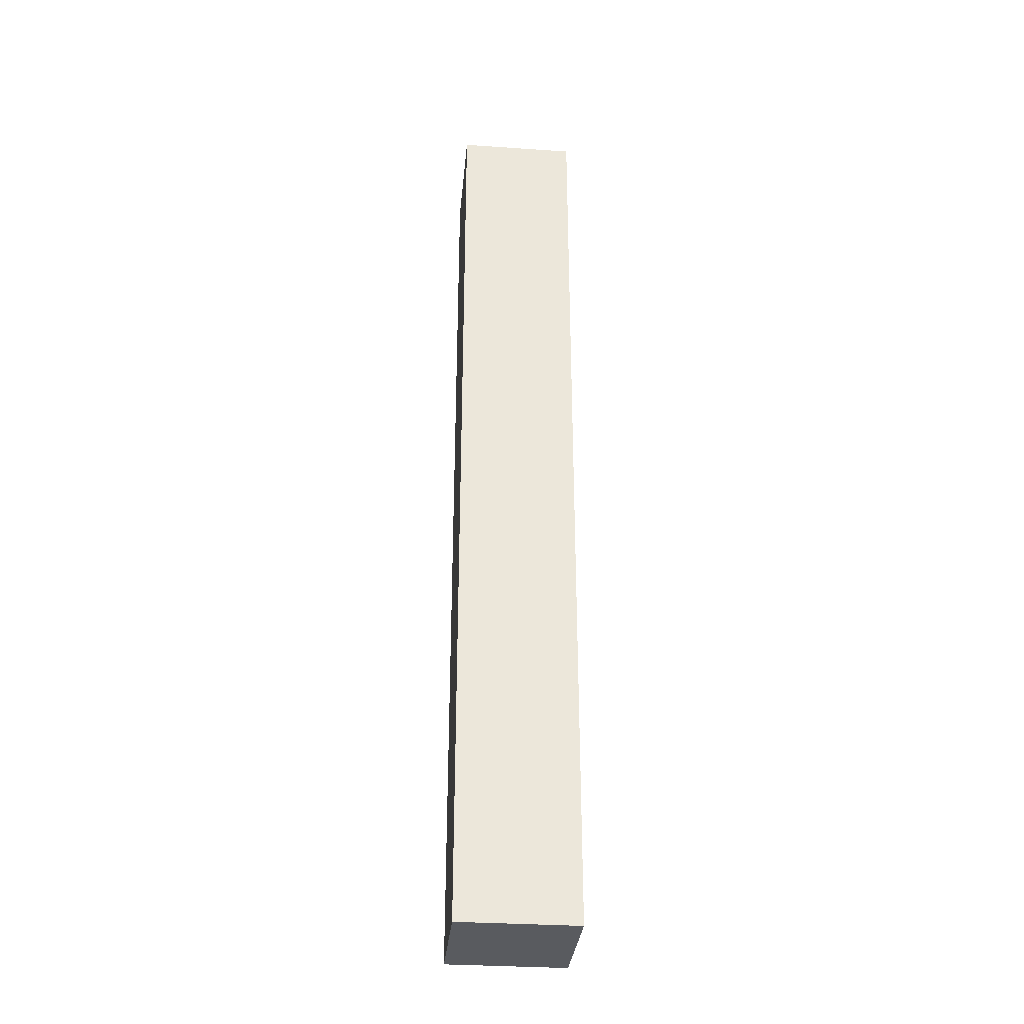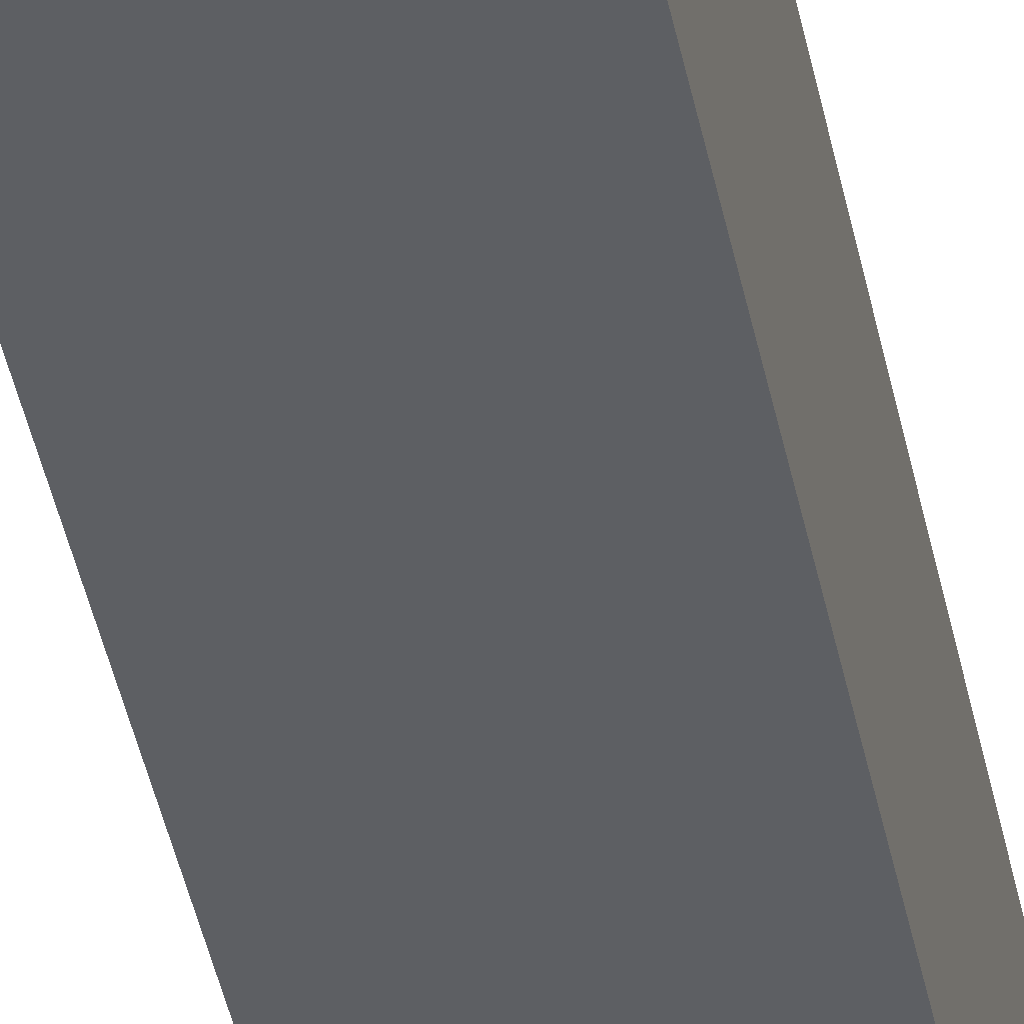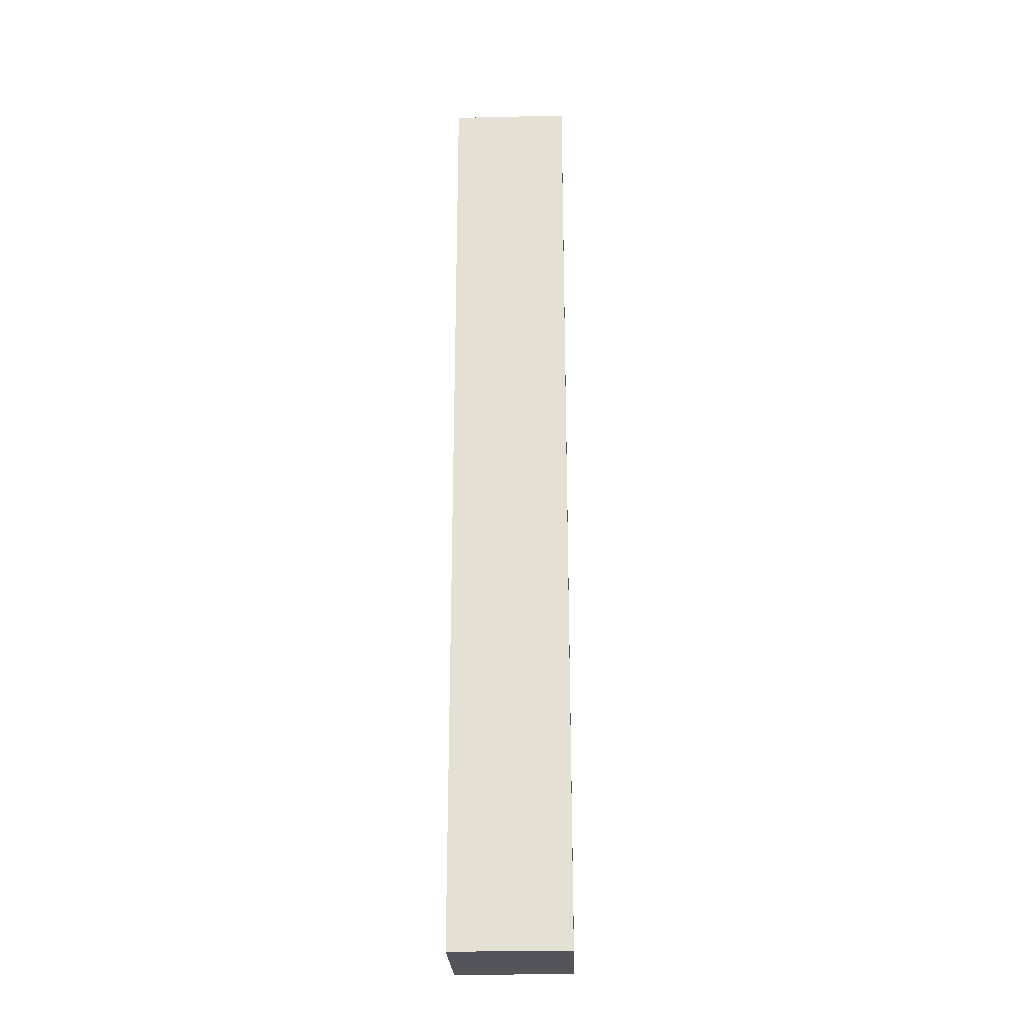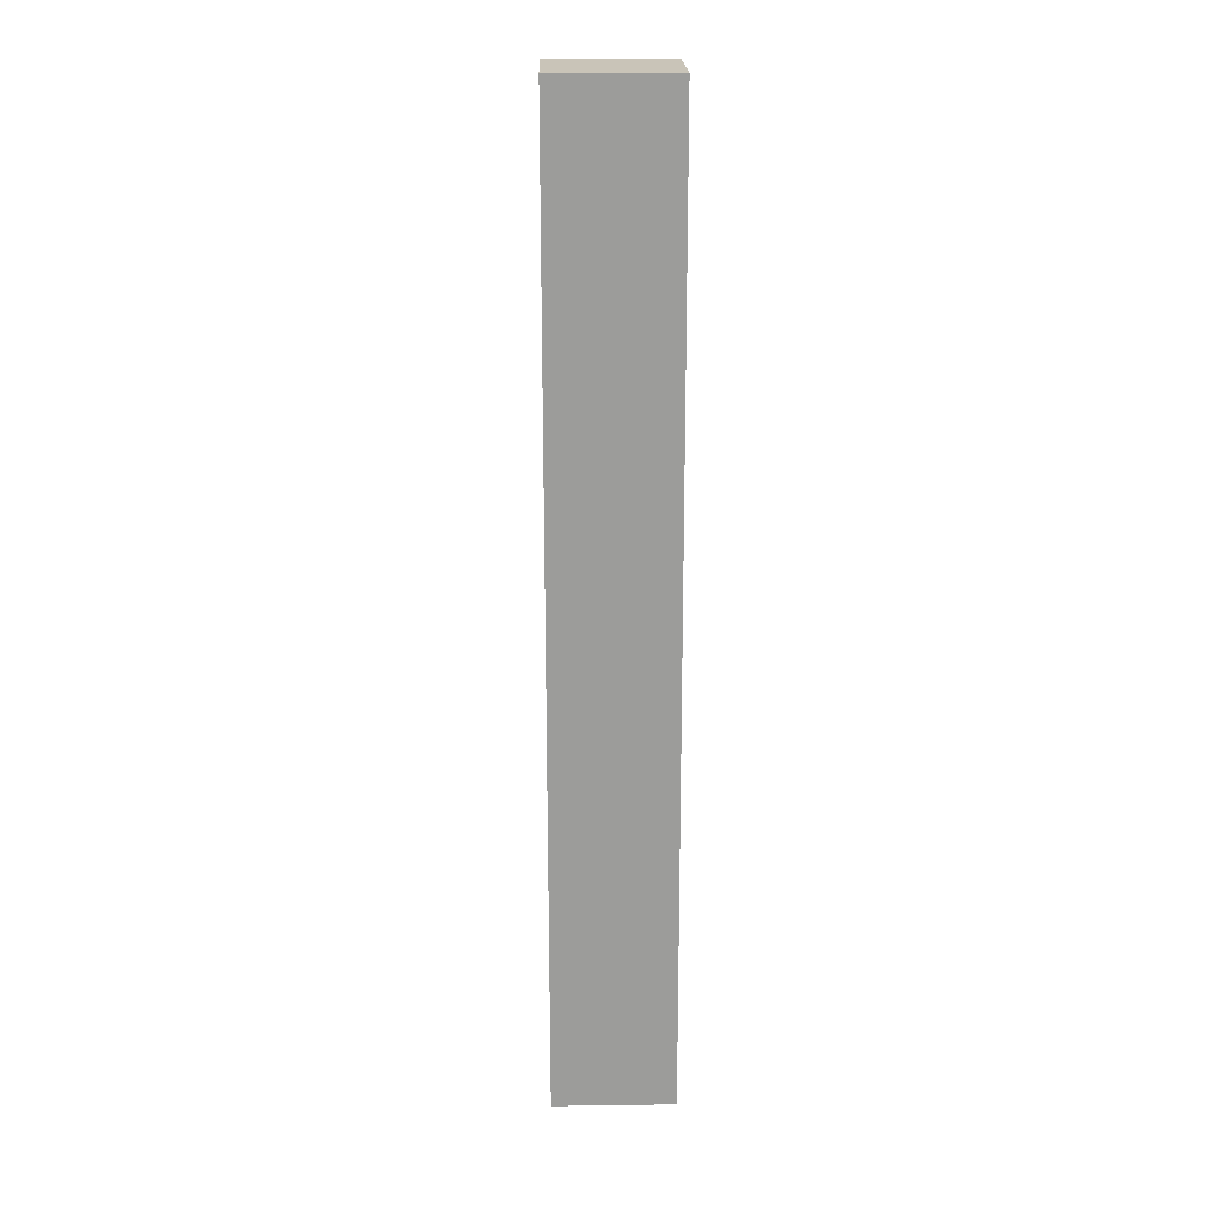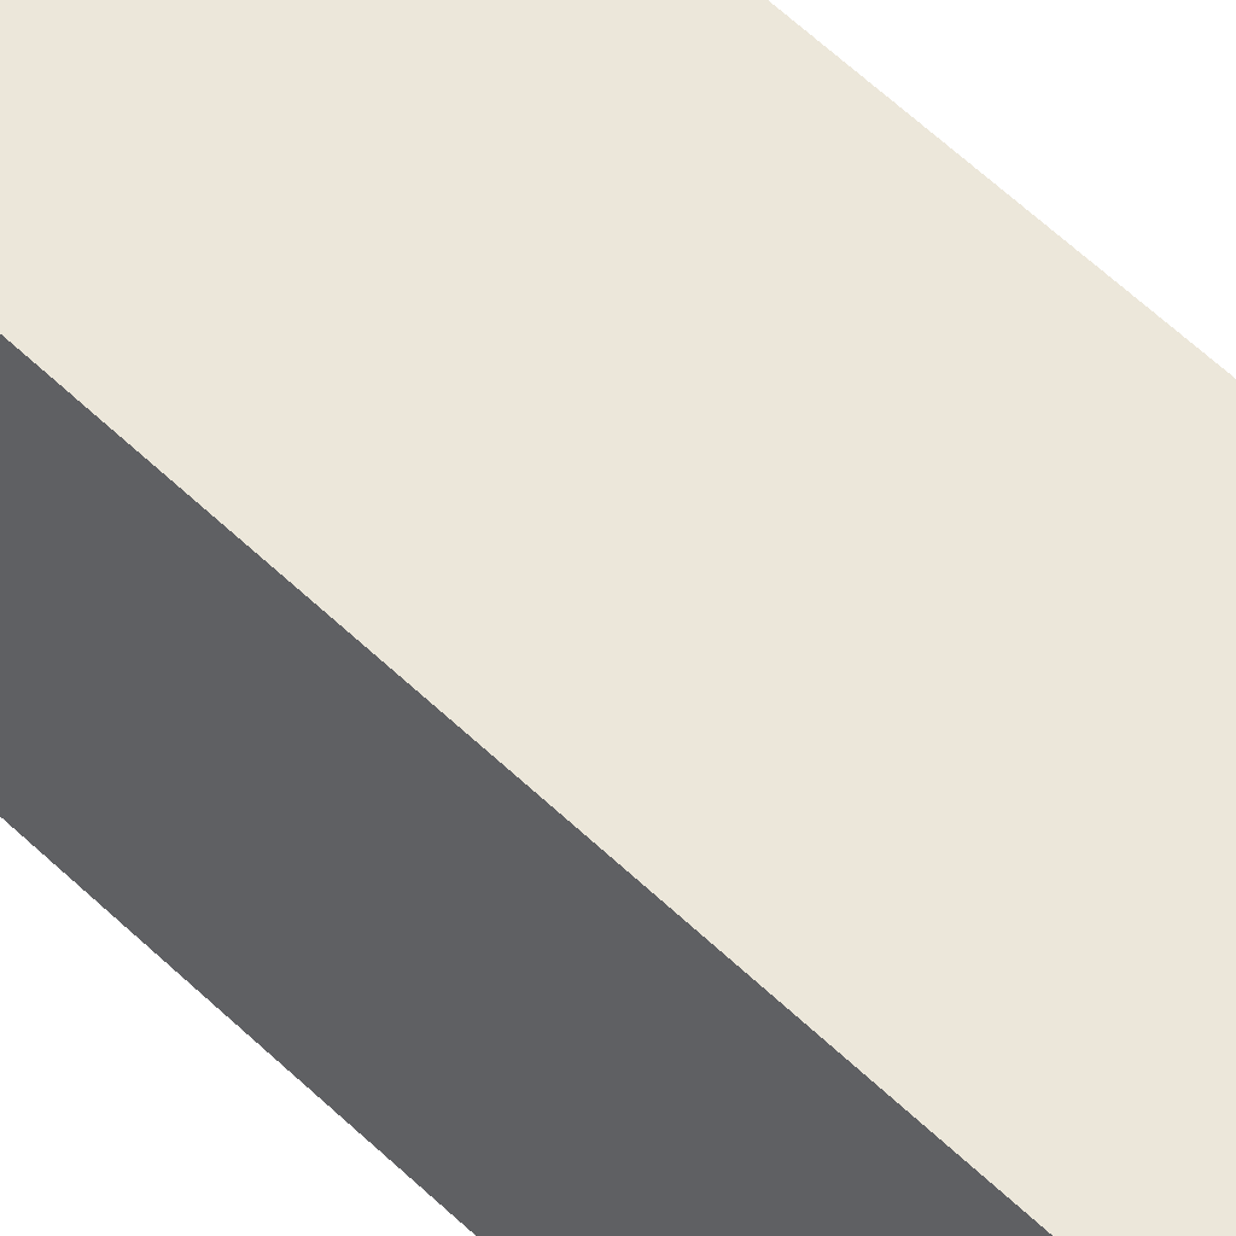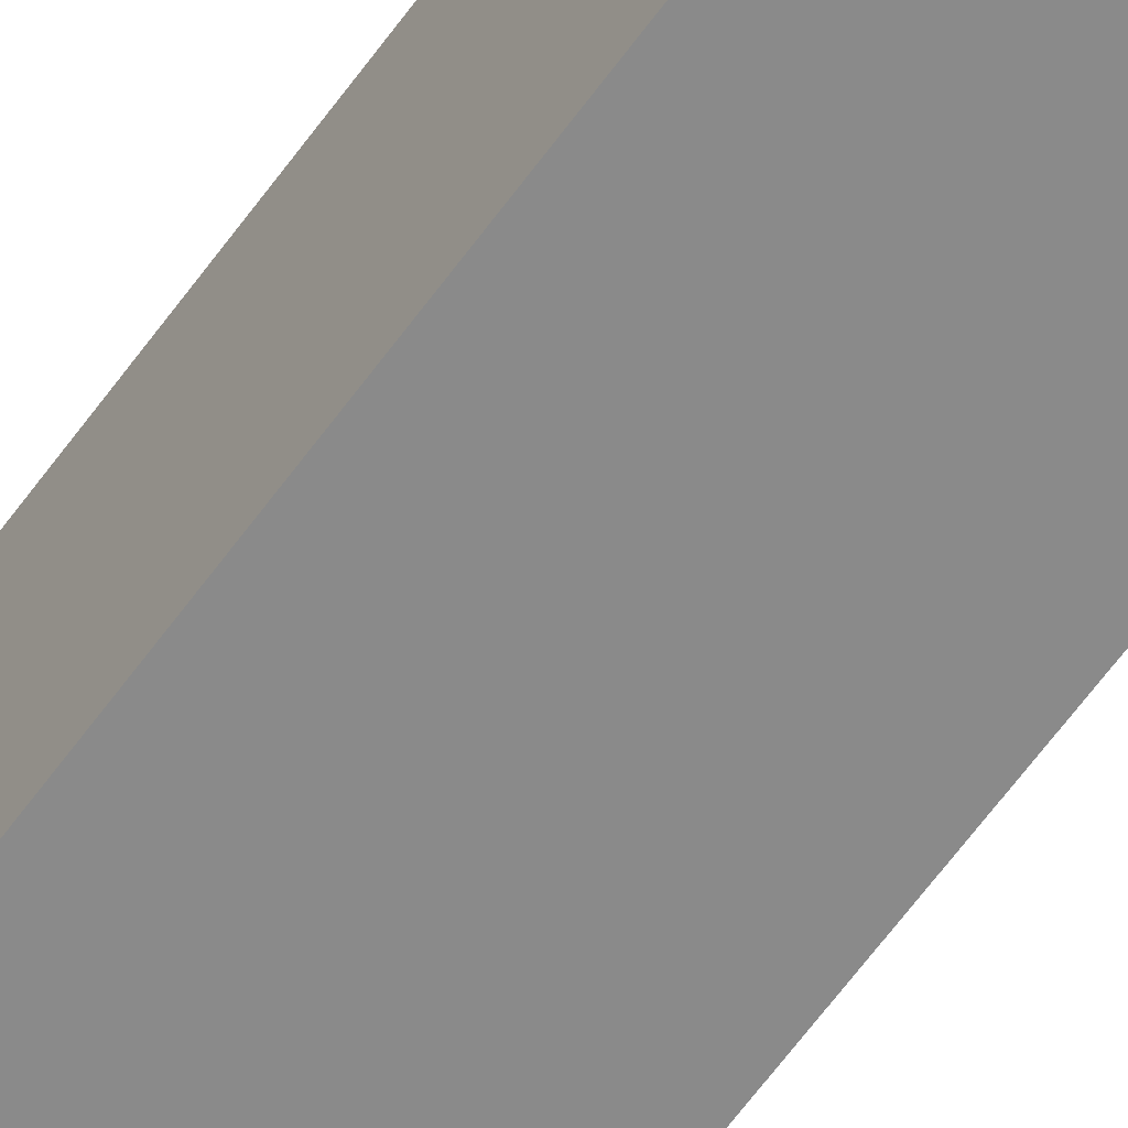
<metadata>
{"format":"obj","ext":"obj","renderer":"f3d","projection":"perspective","resolution":1024,"background":"white","views":[{"elev":-32.6,"azim":174.6,"up":"+Y"},{"elev":-40.1,"azim":10.7,"up":"+Z"},{"elev":-24.9,"azim":-177.9,"up":"+Y"},{"elev":20.2,"azim":-91.4,"up":"+Y"},{"elev":52.8,"azim":-43.3,"up":"+Z"},{"elev":-63.4,"azim":-35.9,"up":"+Z"}]}
</metadata>
<code>
o mesh8/mesh8-geometry#mesh8-geometry
v -0.0144 -0.4422 0.4855
v -0.01705 -0.4635 0.4855
v -0.01705 -0.4422 0.4855
v -0.0144 -0.4635 0.4855
v -0.01705 -0.4422 0.4882
v -0.0144 -0.4635 0.4882
v -0.01705 -0.4635 0.4882
v -0.0144 -0.4422 0.4882
f 1 2 3
f 2 1 4
f 3 2 1
f 4 1 2
f 2 5 3
f 3 5 2
f 5 1 3
f 3 1 5
f 1 6 4
f 4 6 1
f 6 2 4
f 4 2 6
f 5 2 7
f 7 2 5
f 1 5 8
f 8 5 1
f 6 1 8
f 8 1 6
f 2 6 7
f 7 6 2
f 6 5 7
f 7 5 6
f 5 6 8
f 8 6 5

</code>
